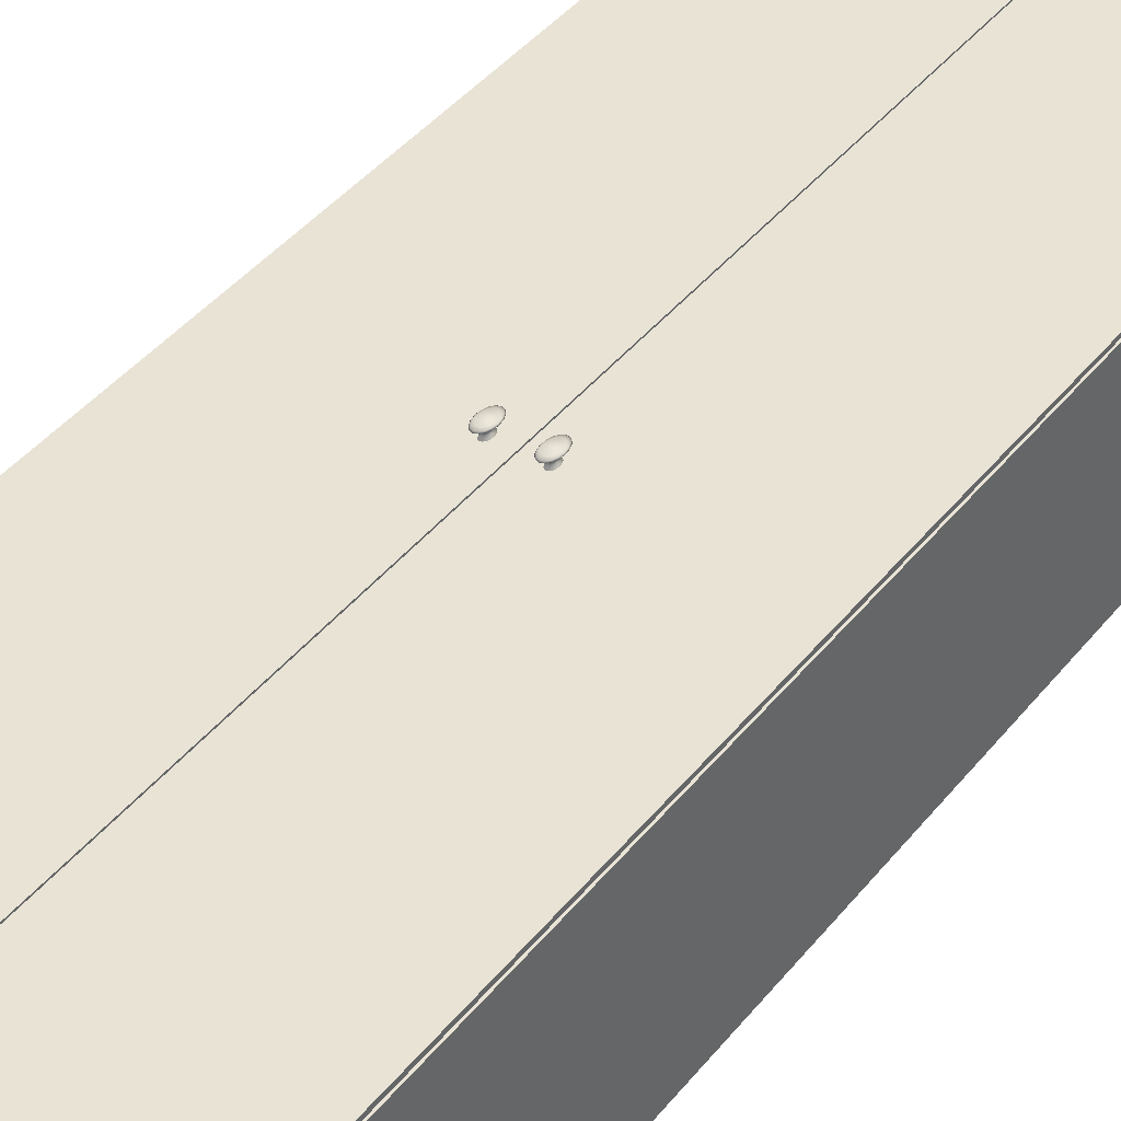
<metadata>
{"format":"obj","ext":"obj","renderer":"f3d","projection":"perspective","resolution":1024,"background":"white","views":[{"elev":41.0,"azim":-145.3,"up":"+Z"}]}
</metadata>
<code>
g Corps_1
v 207.5 0 793.5
v 207.5 0 752.8
v 287.5 0 752.8
v 287.5 0 793.5
v 208.7 16.34 754.1
v 208.7 227.9 754.1
v 208.7 227.9 793.5
v 208.7 16.34 793.5
v 207.5 230 793.5
v 286.3 16.34 754.1
v 286.3 227.9 754.1
v 286.3 16.34 793.5
v 287.5 230 793.5
v 287.5 230 752.8
v 286.3 227.9 793.5
v 207.5 230 752.8
f 1 2 3
f 1 3 4
f 5 6 7
f 5 7 8
f 8 7 9
f 8 9 1
f 5 10 11
f 5 11 6
f 10 5 8
f 10 8 12
f 13 4 3
f 13 3 14
f 11 10 12
f 11 12 15
f 6 11 15
f 6 15 7
f 14 3 2
f 14 2 16
f 16 2 1
f 16 1 9
f 13 14 16
f 13 16 9
f 13 15 12
f 13 12 4
f 15 13 9
f 15 9 7
f 1 4 12
f 1 12 8
g sweethome3d_hinge_1_2
v 207.9 220.9 794.5
v 207.9 222.3 794.5
v 207.9 222.3 794
v 207.9 220.9 794
v 208.3 222.3 794
v 208.3 220.9 794
v 208.3 222.3 794.5
v 208.3 220.9 794.5
f 17 18 19
f 17 19 20
f 20 19 21
f 20 21 22
f 22 21 23
f 22 23 24
g sweethome3d_opening_on_hinge_1_door_3
v 247.4 230 794.5
v 247.4 230 793.7
v 207.7 230 793.7
v 207.7 230 794.5
v 247.4 13.94 793.7
v 247.4 13.94 794.5
v 207.7 13.94 794.5
v 207.7 13.94 793.7
f 25 26 27
f 25 27 28
f 29 30 31
f 29 31 32
f 32 27 26
f 32 26 29
f 29 26 25
f 29 25 30
f 27 32 31
f 27 31 28
f 25 28 31
f 25 31 30
g sweethome3d_opening_on_hinge_1_handle_16_4
v 243 121 794.5
v 243.2 120.8 794.5
v 243.3 121 794.7
v 243.1 121.2 794.7
v 243.3 121.2 794.9
v 243.2 121.4 794.9
v 243.4 121.3 795.2
v 243.2 121.5 795.2
v 243.4 121.3 795.4
v 243.2 121.4 795.4
v 243.3 120.9 795.7
v 243 121.1 795.7
v 243.1 120.4 796
v 242.8 120.7 796
v 243 119.9 796.2
v 242.6 120.4 796.2
v 243 119.7 796.4
v 242.5 120.2 796.4
v 243 119.9 796.6
v 242.6 120.4 796.6
v 243.1 120.4 796.7
v 242.8 120.8 796.7
v 243.3 121.1 796.8
v 243.2 121.3 796.8
v 243.5 122 796.8
v 243.5 120.7 794.5
v 243.5 120.9 794.7
v 243.5 121.1 794.9
v 243.5 121.3 795.2
v 243.5 121.2 795.4
v 243.5 120.8 795.7
v 243.5 120.2 796
v 243.5 119.7 796.2
v 243.5 119.5 796.4
v 243.5 119.7 796.6
v 243.5 120.3 796.7
v 243.5 121.1 796.8
v 243.8 120.8 794.5
v 243.8 121 794.7
v 243.7 121.2 794.9
v 243.7 121.3 795.2
v 243.7 121.3 795.4
v 243.8 120.9 795.7
v 243.9 120.4 796
v 244 119.9 796.2
v 244.1 119.7 796.4
v 244 119.9 796.6
v 243.9 120.4 796.7
v 243.7 121.1 796.8
v 244.1 121 794.5
v 244 121.2 794.7
v 243.9 121.4 794.9
v 243.8 121.5 795.2
v 243.9 121.4 795.4
v 244 121.1 795.7
v 244.3 120.7 796
v 244.5 120.4 796.2
v 244.6 120.2 796.4
v 244.5 120.4 796.6
v 244.2 120.8 796.7
v 243.9 121.3 796.8
v 244.2 121.5 794.5
v 244.1 121.6 794.7
v 244 121.7 794.9
v 243.9 121.7 795.2
v 244 121.7 795.4
v 244.2 121.5 795.7
v 244.5 121.3 796
v 244.7 121.1 796.2
v 244.9 121 796.4
v 244.8 121.1 796.6
v 244.5 121.3 796.7
v 244 121.6 796.8
v 244.3 122 794.5
v 244.2 122 794.7
v 244 122 794.9
v 244 122 795.2
v 244 122 795.4
v 244.2 122 795.7
v 244.6 122 796
v 244.9 122 796.2
v 245 122 796.4
v 244.9 122 796.6
v 244.5 122 796.7
v 244.1 122 796.8
v 244.2 122.5 794.5
v 244.1 122.4 794.7
v 244 122.3 794.9
v 243.9 122.3 795.2
v 244 122.3 795.4
v 244.2 122.5 795.7
v 244.5 122.7 796
v 244.7 122.9 796.2
v 244.9 123 796.4
v 244.8 122.9 796.6
v 244.5 122.7 796.7
v 244 122.4 796.8
v 244.1 123 794.5
v 244 122.8 794.7
v 243.9 122.6 794.9
v 243.8 122.5 795.2
v 243.9 122.6 795.4
v 244 122.9 795.7
v 244.3 123.3 796
v 244.5 123.6 796.2
v 244.6 123.8 796.4
v 244.5 123.7 796.6
v 244.2 123.2 796.7
v 243.9 122.7 796.8
v 243.8 123.2 794.5
v 243.8 123 794.7
v 243.7 122.8 794.9
v 243.7 122.7 795.2
v 243.7 122.7 795.4
v 243.8 123.1 795.7
v 243.9 123.7 796
v 244 124.1 796.2
v 244.1 124.4 796.4
v 244 124.1 796.6
v 243.9 123.6 796.7
v 243.7 122.9 796.8
v 243.5 123.4 794.5
v 243.5 123.1 794.7
v 243.5 122.9 794.9
v 243.5 122.7 795.2
v 243.5 122.8 795.4
v 243.5 123.2 795.7
v 243.5 123.8 796
v 243.5 124.3 796.2
v 243.5 124.6 796.4
v 243.5 124.3 796.6
v 243.5 123.8 796.7
v 243.5 122.9 796.8
v 243.2 123.2 794.5
v 243.3 123 794.7
v 243.3 122.8 794.9
v 243.4 122.7 795.2
v 243.4 122.7 795.4
v 243.3 123.1 795.7
v 243.1 123.7 796
v 243 124.1 796.2
v 243 124.4 796.4
v 243 124.1 796.6
v 243.1 123.6 796.7
v 243.3 122.9 796.8
v 243 123 794.5
v 243.1 122.8 794.7
v 243.2 122.6 794.9
v 243.2 122.5 795.2
v 243.2 122.6 795.4
v 243 122.9 795.7
v 242.8 123.3 796
v 242.6 123.6 796.2
v 242.5 123.8 796.4
v 242.6 123.7 796.6
v 242.8 123.2 796.7
v 243.2 122.7 796.8
v 242.8 122.5 794.5
v 242.9 122.4 794.7
v 243.1 122.3 794.9
v 243.1 122.3 795.2
v 243.1 122.3 795.4
v 242.9 122.5 795.7
v 242.6 122.7 796
v 242.3 122.9 796.2
v 242.2 123 796.4
v 242.3 122.9 796.6
v 242.6 122.7 796.7
v 243 122.4 796.8
v 242.8 122 794.5
v 242.9 122 794.7
v 243 122 794.9
v 243.1 122 795.2
v 243.1 122 795.4
v 242.8 122 795.7
v 242.5 122 796
v 242.2 122 796.2
v 242.1 122 796.4
v 242.2 122 796.6
v 242.5 122 796.7
v 243 122 796.8
v 242.8 121.5 794.5
v 242.9 121.6 794.7
v 243.1 121.7 794.9
v 243.1 121.7 795.2
v 243.1 121.7 795.4
v 242.9 121.5 795.7
v 242.6 121.3 796
v 242.3 121.1 796.2
v 242.2 121 796.4
v 242.3 121.1 796.6
v 242.6 121.3 796.7
v 243 121.6 796.8
f 33 34 35
f 33 35 36
f 36 35 37
f 36 37 38
f 38 37 39
f 38 39 40
f 40 39 41
f 40 41 42
f 42 41 43
f 42 43 44
f 44 43 45
f 44 45 46
f 46 45 47
f 46 47 48
f 48 47 49
f 48 49 50
f 50 49 51
f 50 51 52
f 52 51 53
f 52 53 54
f 54 53 55
f 54 55 56
f 56 55 57
f 34 58 59
f 34 59 35
f 35 59 60
f 35 60 37
f 37 60 61
f 37 61 39
f 39 61 62
f 39 62 41
f 41 62 63
f 41 63 43
f 43 63 64
f 43 64 45
f 45 64 65
f 45 65 47
f 47 65 66
f 47 66 49
f 49 66 67
f 49 67 51
f 51 67 68
f 51 68 53
f 53 68 69
f 53 69 55
f 58 70 71
f 58 71 59
f 59 71 72
f 59 72 60
f 60 72 73
f 60 73 61
f 61 73 74
f 61 74 62
f 62 74 75
f 62 75 63
f 63 75 76
f 63 76 64
f 64 76 77
f 64 77 65
f 65 77 78
f 65 78 66
f 66 78 79
f 66 79 67
f 67 79 80
f 67 80 68
f 68 80 81
f 68 81 69
f 70 82 83
f 70 83 71
f 71 83 84
f 71 84 72
f 72 84 85
f 72 85 73
f 73 85 86
f 73 86 74
f 74 86 87
f 74 87 75
f 75 87 88
f 75 88 76
f 76 88 89
f 76 89 77
f 77 89 90
f 77 90 78
f 78 90 91
f 78 91 79
f 79 91 92
f 79 92 80
f 80 92 93
f 80 93 81
f 82 94 95
f 82 95 83
f 83 95 96
f 83 96 84
f 84 96 97
f 84 97 85
f 85 97 98
f 85 98 86
f 86 98 99
f 86 99 87
f 87 99 100
f 87 100 88
f 88 100 101
f 88 101 89
f 89 101 102
f 89 102 90
f 90 102 103
f 90 103 91
f 91 103 104
f 91 104 92
f 92 104 105
f 92 105 93
f 94 106 107
f 94 107 95
f 95 107 108
f 95 108 96
f 96 108 109
f 96 109 97
f 97 109 110
f 97 110 98
f 98 110 111
f 98 111 99
f 99 111 112
f 99 112 100
f 100 112 113
f 100 113 101
f 101 113 114
f 101 114 102
f 102 114 115
f 102 115 103
f 103 115 116
f 103 116 104
f 104 116 117
f 104 117 105
f 106 118 119
f 106 119 107
f 107 119 120
f 107 120 108
f 108 120 121
f 108 121 109
f 109 121 122
f 109 122 110
f 110 122 123
f 110 123 111
f 111 123 124
f 111 124 112
f 112 124 125
f 112 125 113
f 113 125 126
f 113 126 114
f 114 126 127
f 114 127 115
f 115 127 128
f 115 128 116
f 116 128 129
f 116 129 117
f 118 130 131
f 118 131 119
f 119 131 132
f 119 132 120
f 120 132 133
f 120 133 121
f 121 133 134
f 121 134 122
f 122 134 135
f 122 135 123
f 123 135 136
f 123 136 124
f 124 136 137
f 124 137 125
f 125 137 138
f 125 138 126
f 126 138 139
f 126 139 127
f 127 139 140
f 127 140 128
f 128 140 141
f 128 141 129
f 130 142 143
f 130 143 131
f 131 143 144
f 131 144 132
f 132 144 145
f 132 145 133
f 133 145 146
f 133 146 134
f 134 146 147
f 134 147 135
f 135 147 148
f 135 148 136
f 136 148 149
f 136 149 137
f 137 149 150
f 137 150 138
f 138 150 151
f 138 151 139
f 139 151 152
f 139 152 140
f 140 152 153
f 140 153 141
f 142 154 155
f 142 155 143
f 143 155 156
f 143 156 144
f 144 156 157
f 144 157 145
f 145 157 158
f 145 158 146
f 146 158 159
f 146 159 147
f 147 159 160
f 147 160 148
f 148 160 161
f 148 161 149
f 149 161 162
f 149 162 150
f 150 162 163
f 150 163 151
f 151 163 164
f 151 164 152
f 152 164 165
f 152 165 153
f 154 166 167
f 154 167 155
f 155 167 168
f 155 168 156
f 156 168 169
f 156 169 157
f 157 169 170
f 157 170 158
f 158 170 171
f 158 171 159
f 159 171 172
f 159 172 160
f 160 172 173
f 160 173 161
f 161 173 174
f 161 174 162
f 162 174 175
f 162 175 163
f 163 175 176
f 163 176 164
f 164 176 177
f 164 177 165
f 166 178 179
f 166 179 167
f 167 179 180
f 167 180 168
f 168 180 181
f 168 181 169
f 169 181 182
f 169 182 170
f 170 182 183
f 170 183 171
f 171 183 184
f 171 184 172
f 172 184 185
f 172 185 173
f 173 185 186
f 173 186 174
f 174 186 187
f 174 187 175
f 175 187 188
f 175 188 176
f 176 188 189
f 176 189 177
f 178 190 191
f 178 191 179
f 179 191 192
f 179 192 180
f 180 192 193
f 180 193 181
f 181 193 194
f 181 194 182
f 182 194 195
f 182 195 183
f 183 195 196
f 183 196 184
f 184 196 197
f 184 197 185
f 185 197 198
f 185 198 186
f 186 198 199
f 186 199 187
f 187 199 200
f 187 200 188
f 188 200 201
f 188 201 189
f 190 202 203
f 190 203 191
f 191 203 204
f 191 204 192
f 192 204 205
f 192 205 193
f 193 205 206
f 193 206 194
f 194 206 207
f 194 207 195
f 195 207 208
f 195 208 196
f 196 208 209
f 196 209 197
f 197 209 210
f 197 210 198
f 198 210 211
f 198 211 199
f 199 211 212
f 199 212 200
f 200 212 213
f 200 213 201
f 202 214 215
f 202 215 203
f 203 215 216
f 203 216 204
f 204 216 217
f 204 217 205
f 205 217 218
f 205 218 206
f 206 218 219
f 206 219 207
f 207 219 220
f 207 220 208
f 208 220 221
f 208 221 209
f 209 221 222
f 209 222 210
f 210 222 223
f 210 223 211
f 211 223 224
f 211 224 212
f 212 224 225
f 212 225 213
f 214 33 36
f 214 36 215
f 215 36 38
f 215 38 216
f 216 38 40
f 216 40 217
f 217 40 42
f 217 42 218
f 218 42 44
f 218 44 219
f 219 44 46
f 219 46 220
f 220 46 48
f 220 48 221
f 221 48 50
f 221 50 222
f 222 50 52
f 222 52 223
f 223 52 54
f 223 54 224
f 224 54 56
f 224 56 225
f 55 69 57
f 69 81 57
f 81 93 57
f 93 105 57
f 105 117 57
f 117 129 57
f 129 141 57
f 141 153 57
f 153 165 57
f 165 177 57
f 177 189 57
f 189 201 57
f 201 213 57
f 213 225 57
f 225 56 57
g sweethome3d_opening_on_hinge_1_handle_5
v 243.5 122 794.5
f 226 33 214
f 226 214 202
f 226 202 190
f 226 190 178
f 226 178 166
f 226 166 154
f 226 154 142
f 226 142 130
f 226 130 118
f 226 118 106
f 226 106 94
f 226 94 82
f 226 82 70
f 226 70 58
f 226 58 34
f 226 34 33
g sweethome3d_hinge_2_6
v 286.8 220.9 794.5
v 286.8 222.3 794.5
v 286.8 222.3 794
v 286.8 220.9 794
v 287.2 222.3 794
v 287.2 220.9 794
v 287.2 222.3 794.5
v 287.2 220.9 794.5
f 227 228 229
f 227 229 230
f 230 229 231
f 230 231 232
f 232 231 233
f 232 233 234
g sweethome3d_opening_on_hinge_2_handle_16_7
v 251 121 794.5
v 251.2 120.8 794.5
v 251.3 121 794.7
v 251.1 121.2 794.7
v 251.3 121.2 794.9
v 251.2 121.4 794.9
v 251.4 121.3 795.2
v 251.2 121.5 795.2
v 251.4 121.3 795.4
v 251.2 121.4 795.4
v 251.3 120.9 795.7
v 251 121.1 795.7
v 251.1 120.4 796
v 250.8 120.7 796
v 251 119.9 796.2
v 250.6 120.4 796.2
v 251 119.7 796.4
v 250.5 120.2 796.4
v 251 119.9 796.6
v 250.6 120.4 796.6
v 251.1 120.4 796.7
v 250.8 120.8 796.7
v 251.3 121.1 796.8
v 251.2 121.3 796.8
v 251.5 122 796.8
v 251.5 120.7 794.5
v 251.5 120.9 794.7
v 251.5 121.1 794.9
v 251.5 121.3 795.2
v 251.5 121.2 795.4
v 251.5 120.8 795.7
v 251.5 120.2 796
v 251.5 119.7 796.2
v 251.5 119.5 796.4
v 251.5 119.7 796.6
v 251.5 120.3 796.7
v 251.5 121.1 796.8
v 251.8 120.8 794.5
v 251.8 121 794.7
v 251.7 121.2 794.9
v 251.7 121.3 795.2
v 251.7 121.3 795.4
v 251.8 120.9 795.7
v 251.9 120.4 796
v 252 119.9 796.2
v 252.1 119.7 796.4
v 252 119.9 796.6
v 251.9 120.4 796.7
v 251.7 121.1 796.8
v 252.1 121 794.5
v 252 121.2 794.7
v 251.9 121.4 794.9
v 251.8 121.5 795.2
v 251.9 121.4 795.4
v 252 121.1 795.7
v 252.3 120.7 796
v 252.5 120.4 796.2
v 252.6 120.2 796.4
v 252.5 120.4 796.6
v 252.2 120.8 796.7
v 251.9 121.3 796.8
v 252.2 121.5 794.5
v 252.1 121.6 794.7
v 252 121.7 794.9
v 251.9 121.7 795.2
v 252 121.7 795.4
v 252.2 121.5 795.7
v 252.5 121.3 796
v 252.7 121.1 796.2
v 252.9 121 796.4
v 252.8 121.1 796.6
v 252.5 121.3 796.7
v 252 121.6 796.8
v 252.3 122 794.5
v 252.2 122 794.7
v 252 122 794.9
v 252 122 795.2
v 252 122 795.4
v 252.2 122 795.7
v 252.6 122 796
v 252.9 122 796.2
v 253 122 796.4
v 252.9 122 796.6
v 252.5 122 796.7
v 252.1 122 796.8
v 252.2 122.5 794.5
v 252.1 122.4 794.7
v 252 122.3 794.9
v 251.9 122.3 795.2
v 252 122.3 795.4
v 252.2 122.5 795.7
v 252.5 122.7 796
v 252.7 122.9 796.2
v 252.9 123 796.4
v 252.8 122.9 796.6
v 252.5 122.7 796.7
v 252 122.4 796.8
v 252.1 123 794.5
v 252 122.8 794.7
v 251.9 122.6 794.9
v 251.8 122.5 795.2
v 251.9 122.6 795.4
v 252 122.9 795.7
v 252.3 123.3 796
v 252.5 123.6 796.2
v 252.6 123.8 796.4
v 252.5 123.7 796.6
v 252.2 123.2 796.7
v 251.9 122.7 796.8
v 251.8 123.2 794.5
v 251.8 123 794.7
v 251.7 122.8 794.9
v 251.7 122.7 795.2
v 251.7 122.7 795.4
v 251.8 123.1 795.7
v 251.9 123.7 796
v 252 124.1 796.2
v 252.1 124.4 796.4
v 252 124.1 796.6
v 251.9 123.6 796.7
v 251.7 122.9 796.8
v 251.5 123.4 794.5
v 251.5 123.1 794.7
v 251.5 122.9 794.9
v 251.5 122.7 795.2
v 251.5 122.8 795.4
v 251.5 123.2 795.7
v 251.5 123.8 796
v 251.5 124.3 796.2
v 251.5 124.6 796.4
v 251.5 124.3 796.6
v 251.5 123.8 796.7
v 251.5 122.9 796.8
v 251.2 123.2 794.5
v 251.3 123 794.7
v 251.3 122.8 794.9
v 251.4 122.7 795.2
v 251.4 122.7 795.4
v 251.3 123.1 795.7
v 251.1 123.7 796
v 251 124.1 796.2
v 251 124.4 796.4
v 251 124.1 796.6
v 251.1 123.6 796.7
v 251.3 122.9 796.8
v 251 123 794.5
v 251.1 122.8 794.7
v 251.2 122.6 794.9
v 251.2 122.5 795.2
v 251.2 122.6 795.4
v 251 122.9 795.7
v 250.8 123.3 796
v 250.6 123.6 796.2
v 250.5 123.8 796.4
v 250.6 123.7 796.6
v 250.8 123.2 796.7
v 251.2 122.7 796.8
v 250.8 122.5 794.5
v 250.9 122.4 794.7
v 251.1 122.3 794.9
v 251.1 122.3 795.2
v 251.1 122.3 795.4
v 250.9 122.5 795.7
v 250.6 122.7 796
v 250.3 122.9 796.2
v 250.2 123 796.4
v 250.3 122.9 796.6
v 250.6 122.7 796.7
v 251 122.4 796.8
v 250.8 122 794.5
v 250.9 122 794.7
v 251 122 794.9
v 251.1 122 795.2
v 251.1 122 795.4
v 250.8 122 795.7
v 250.5 122 796
v 250.2 122 796.2
v 250.1 122 796.4
v 250.2 122 796.6
v 250.5 122 796.7
v 251 122 796.8
v 250.8 121.5 794.5
v 250.9 121.6 794.7
v 251.1 121.7 794.9
v 251.1 121.7 795.2
v 251.1 121.7 795.4
v 250.9 121.5 795.7
v 250.6 121.3 796
v 250.3 121.1 796.2
v 250.2 121 796.4
v 250.3 121.1 796.6
v 250.6 121.3 796.7
v 251 121.6 796.8
f 235 236 237
f 235 237 238
f 238 237 239
f 238 239 240
f 240 239 241
f 240 241 242
f 242 241 243
f 242 243 244
f 244 243 245
f 244 245 246
f 246 245 247
f 246 247 248
f 248 247 249
f 248 249 250
f 250 249 251
f 250 251 252
f 252 251 253
f 252 253 254
f 254 253 255
f 254 255 256
f 256 255 257
f 256 257 258
f 258 257 259
f 236 260 261
f 236 261 237
f 237 261 262
f 237 262 239
f 239 262 263
f 239 263 241
f 241 263 264
f 241 264 243
f 243 264 265
f 243 265 245
f 245 265 266
f 245 266 247
f 247 266 267
f 247 267 249
f 249 267 268
f 249 268 251
f 251 268 269
f 251 269 253
f 253 269 270
f 253 270 255
f 255 270 271
f 255 271 257
f 260 272 273
f 260 273 261
f 261 273 274
f 261 274 262
f 262 274 275
f 262 275 263
f 263 275 276
f 263 276 264
f 264 276 277
f 264 277 265
f 265 277 278
f 265 278 266
f 266 278 279
f 266 279 267
f 267 279 280
f 267 280 268
f 268 280 281
f 268 281 269
f 269 281 282
f 269 282 270
f 270 282 283
f 270 283 271
f 272 284 285
f 272 285 273
f 273 285 286
f 273 286 274
f 274 286 287
f 274 287 275
f 275 287 288
f 275 288 276
f 276 288 289
f 276 289 277
f 277 289 290
f 277 290 278
f 278 290 291
f 278 291 279
f 279 291 292
f 279 292 280
f 280 292 293
f 280 293 281
f 281 293 294
f 281 294 282
f 282 294 295
f 282 295 283
f 284 296 297
f 284 297 285
f 285 297 298
f 285 298 286
f 286 298 299
f 286 299 287
f 287 299 300
f 287 300 288
f 288 300 301
f 288 301 289
f 289 301 302
f 289 302 290
f 290 302 303
f 290 303 291
f 291 303 304
f 291 304 292
f 292 304 305
f 292 305 293
f 293 305 306
f 293 306 294
f 294 306 307
f 294 307 295
f 296 308 309
f 296 309 297
f 297 309 310
f 297 310 298
f 298 310 311
f 298 311 299
f 299 311 312
f 299 312 300
f 300 312 313
f 300 313 301
f 301 313 314
f 301 314 302
f 302 314 315
f 302 315 303
f 303 315 316
f 303 316 304
f 304 316 317
f 304 317 305
f 305 317 318
f 305 318 306
f 306 318 319
f 306 319 307
f 308 320 321
f 308 321 309
f 309 321 322
f 309 322 310
f 310 322 323
f 310 323 311
f 311 323 324
f 311 324 312
f 312 324 325
f 312 325 313
f 313 325 326
f 313 326 314
f 314 326 327
f 314 327 315
f 315 327 328
f 315 328 316
f 316 328 329
f 316 329 317
f 317 329 330
f 317 330 318
f 318 330 331
f 318 331 319
f 320 332 333
f 320 333 321
f 321 333 334
f 321 334 322
f 322 334 335
f 322 335 323
f 323 335 336
f 323 336 324
f 324 336 337
f 324 337 325
f 325 337 338
f 325 338 326
f 326 338 339
f 326 339 327
f 327 339 340
f 327 340 328
f 328 340 341
f 328 341 329
f 329 341 342
f 329 342 330
f 330 342 343
f 330 343 331
f 332 344 345
f 332 345 333
f 333 345 346
f 333 346 334
f 334 346 347
f 334 347 335
f 335 347 348
f 335 348 336
f 336 348 349
f 336 349 337
f 337 349 350
f 337 350 338
f 338 350 351
f 338 351 339
f 339 351 352
f 339 352 340
f 340 352 353
f 340 353 341
f 341 353 354
f 341 354 342
f 342 354 355
f 342 355 343
f 344 356 357
f 344 357 345
f 345 357 358
f 345 358 346
f 346 358 359
f 346 359 347
f 347 359 360
f 347 360 348
f 348 360 361
f 348 361 349
f 349 361 362
f 349 362 350
f 350 362 363
f 350 363 351
f 351 363 364
f 351 364 352
f 352 364 365
f 352 365 353
f 353 365 366
f 353 366 354
f 354 366 367
f 354 367 355
f 356 368 369
f 356 369 357
f 357 369 370
f 357 370 358
f 358 370 371
f 358 371 359
f 359 371 372
f 359 372 360
f 360 372 373
f 360 373 361
f 361 373 374
f 361 374 362
f 362 374 375
f 362 375 363
f 363 375 376
f 363 376 364
f 364 376 377
f 364 377 365
f 365 377 378
f 365 378 366
f 366 378 379
f 366 379 367
f 368 380 381
f 368 381 369
f 369 381 382
f 369 382 370
f 370 382 383
f 370 383 371
f 371 383 384
f 371 384 372
f 372 384 385
f 372 385 373
f 373 385 386
f 373 386 374
f 374 386 387
f 374 387 375
f 375 387 388
f 375 388 376
f 376 388 389
f 376 389 377
f 377 389 390
f 377 390 378
f 378 390 391
f 378 391 379
f 380 392 393
f 380 393 381
f 381 393 394
f 381 394 382
f 382 394 395
f 382 395 383
f 383 395 396
f 383 396 384
f 384 396 397
f 384 397 385
f 385 397 398
f 385 398 386
f 386 398 399
f 386 399 387
f 387 399 400
f 387 400 388
f 388 400 401
f 388 401 389
f 389 401 402
f 389 402 390
f 390 402 403
f 390 403 391
f 392 404 405
f 392 405 393
f 393 405 406
f 393 406 394
f 394 406 407
f 394 407 395
f 395 407 408
f 395 408 396
f 396 408 409
f 396 409 397
f 397 409 410
f 397 410 398
f 398 410 411
f 398 411 399
f 399 411 412
f 399 412 400
f 400 412 413
f 400 413 401
f 401 413 414
f 401 414 402
f 402 414 415
f 402 415 403
f 404 416 417
f 404 417 405
f 405 417 418
f 405 418 406
f 406 418 419
f 406 419 407
f 407 419 420
f 407 420 408
f 408 420 421
f 408 421 409
f 409 421 422
f 409 422 410
f 410 422 423
f 410 423 411
f 411 423 424
f 411 424 412
f 412 424 425
f 412 425 413
f 413 425 426
f 413 426 414
f 414 426 427
f 414 427 415
f 416 235 238
f 416 238 417
f 417 238 240
f 417 240 418
f 418 240 242
f 418 242 419
f 419 242 244
f 419 244 420
f 420 244 246
f 420 246 421
f 421 246 248
f 421 248 422
f 422 248 250
f 422 250 423
f 423 250 252
f 423 252 424
f 424 252 254
f 424 254 425
f 425 254 256
f 425 256 426
f 426 256 258
f 426 258 427
f 257 271 259
f 271 283 259
f 283 295 259
f 295 307 259
f 307 319 259
f 319 331 259
f 331 343 259
f 343 355 259
f 355 367 259
f 367 379 259
f 379 391 259
f 391 403 259
f 403 415 259
f 415 427 259
f 427 258 259
g sweethome3d_opening_on_hinge_2_handle_8
v 251.5 122 794.5
f 428 235 416
f 428 416 404
f 428 404 392
f 428 392 380
f 428 380 368
f 428 368 356
f 428 356 344
f 428 344 332
f 428 332 320
f 428 320 308
f 428 308 296
f 428 296 284
f 428 284 272
f 428 272 260
f 428 260 236
f 428 236 235
g sweethome3d_opening_on_hinge_2_door_9
v 287.3 230 794.5
v 287.3 230 793.7
v 247.6 230 793.7
v 247.6 230 794.5
v 287.3 13.94 793.7
v 287.3 13.94 794.5
v 247.6 13.94 794.5
v 247.6 13.94 793.7
f 429 430 431
f 429 431 432
f 433 434 435
f 433 435 436
f 436 431 430
f 436 430 433
f 433 430 429
f 433 429 434
f 431 436 435
f 431 435 432
f 429 432 435
f 429 435 434

</code>
